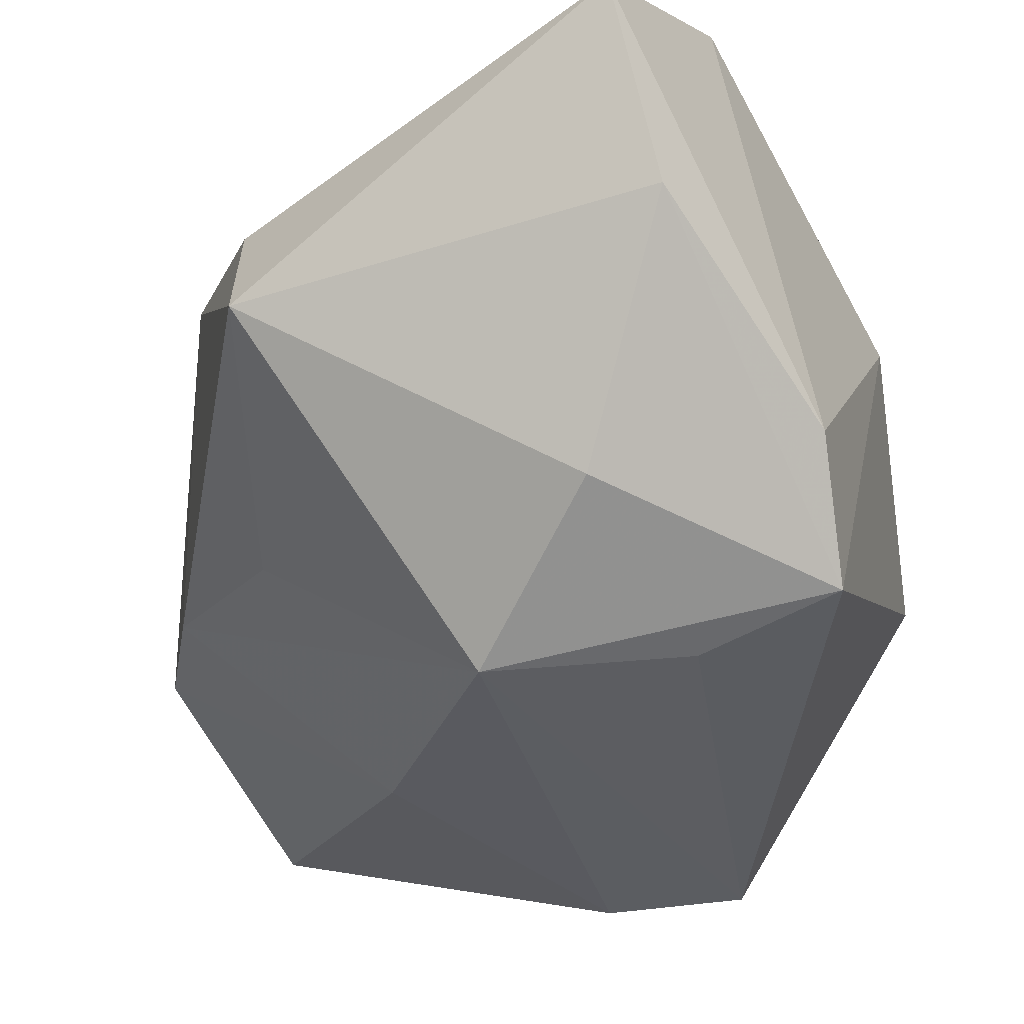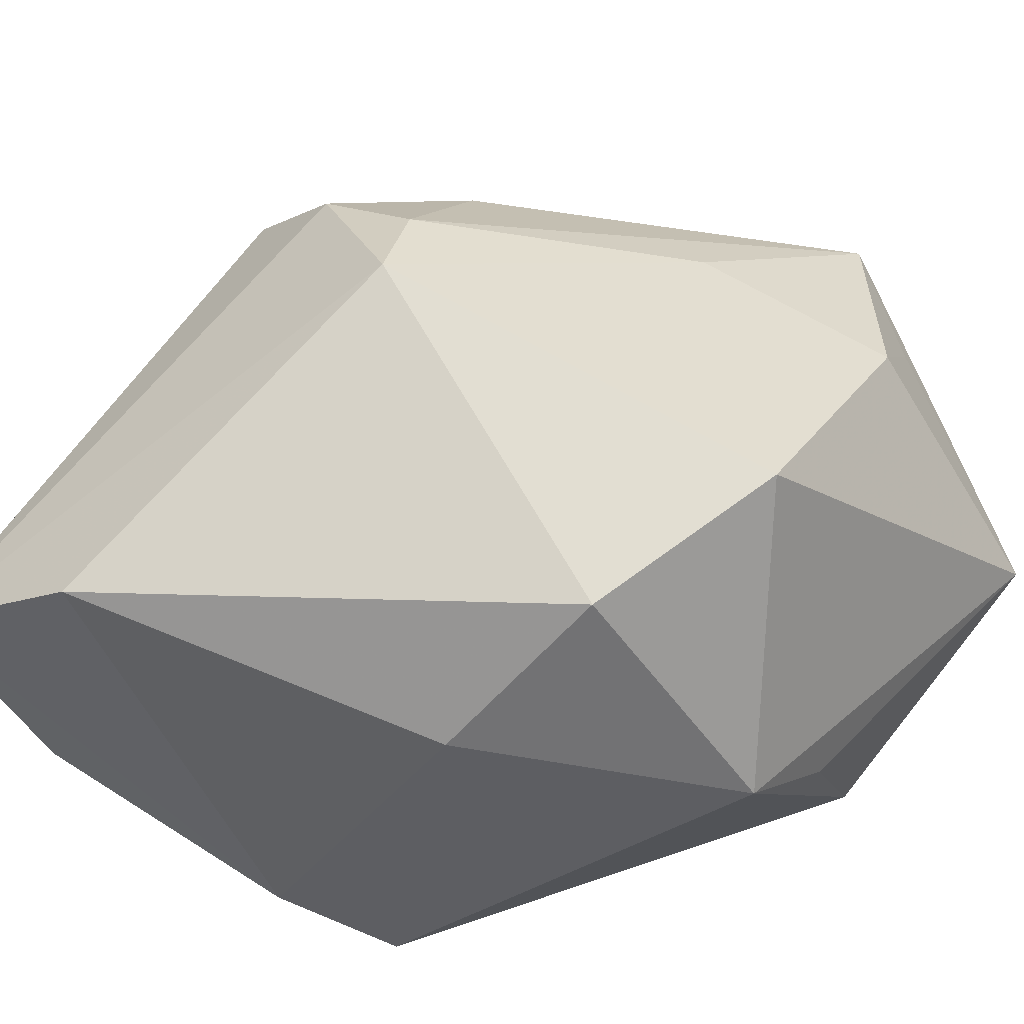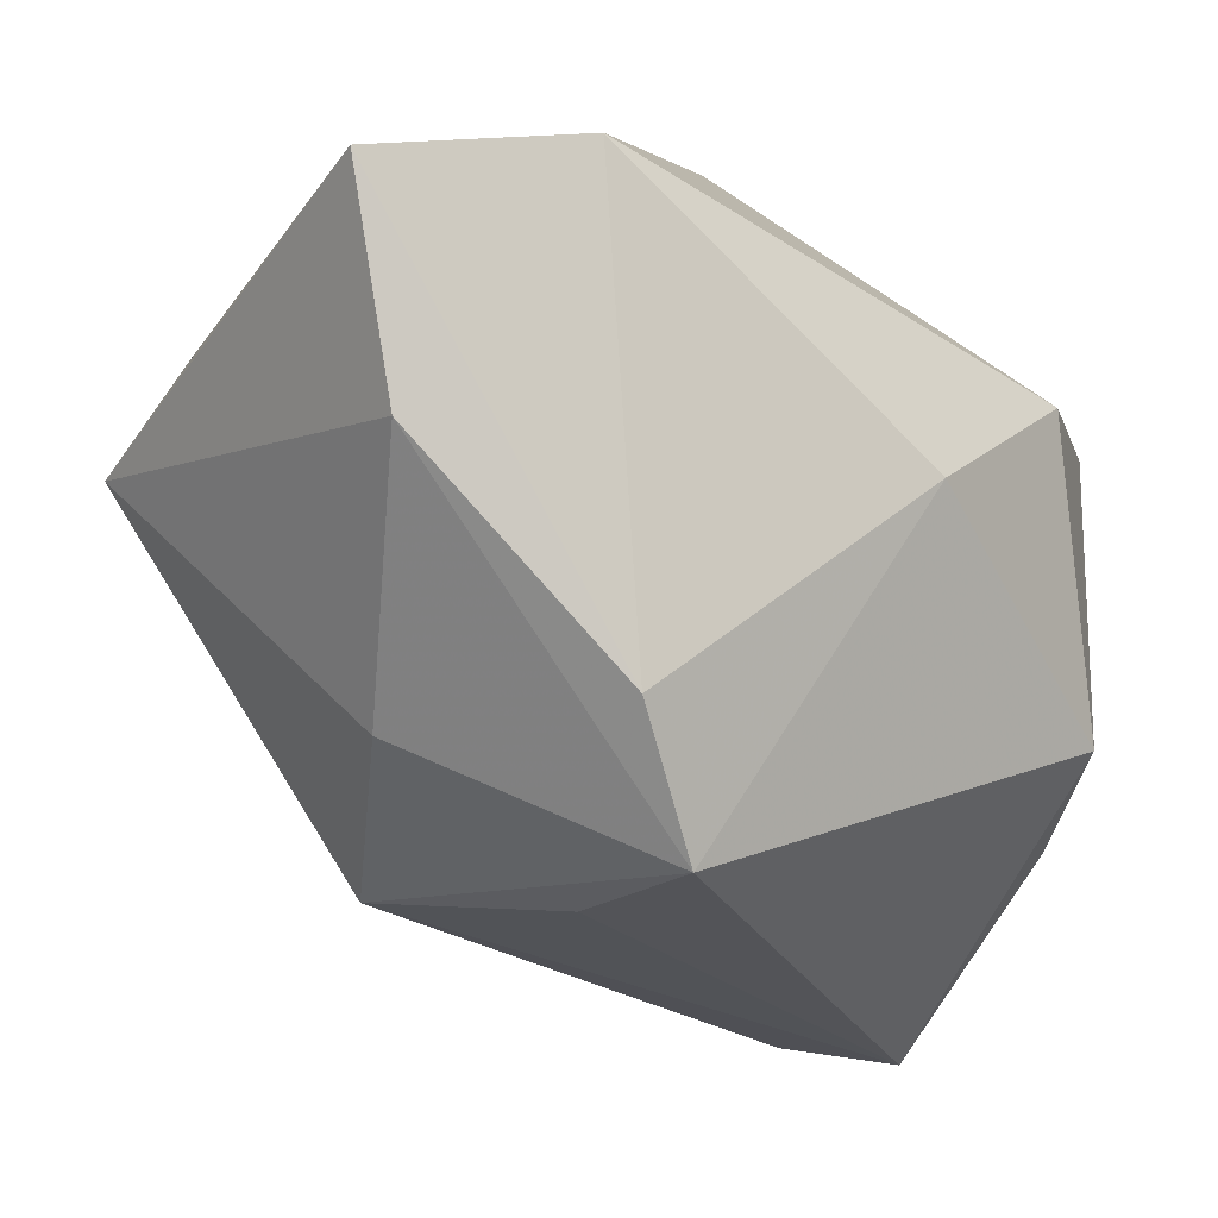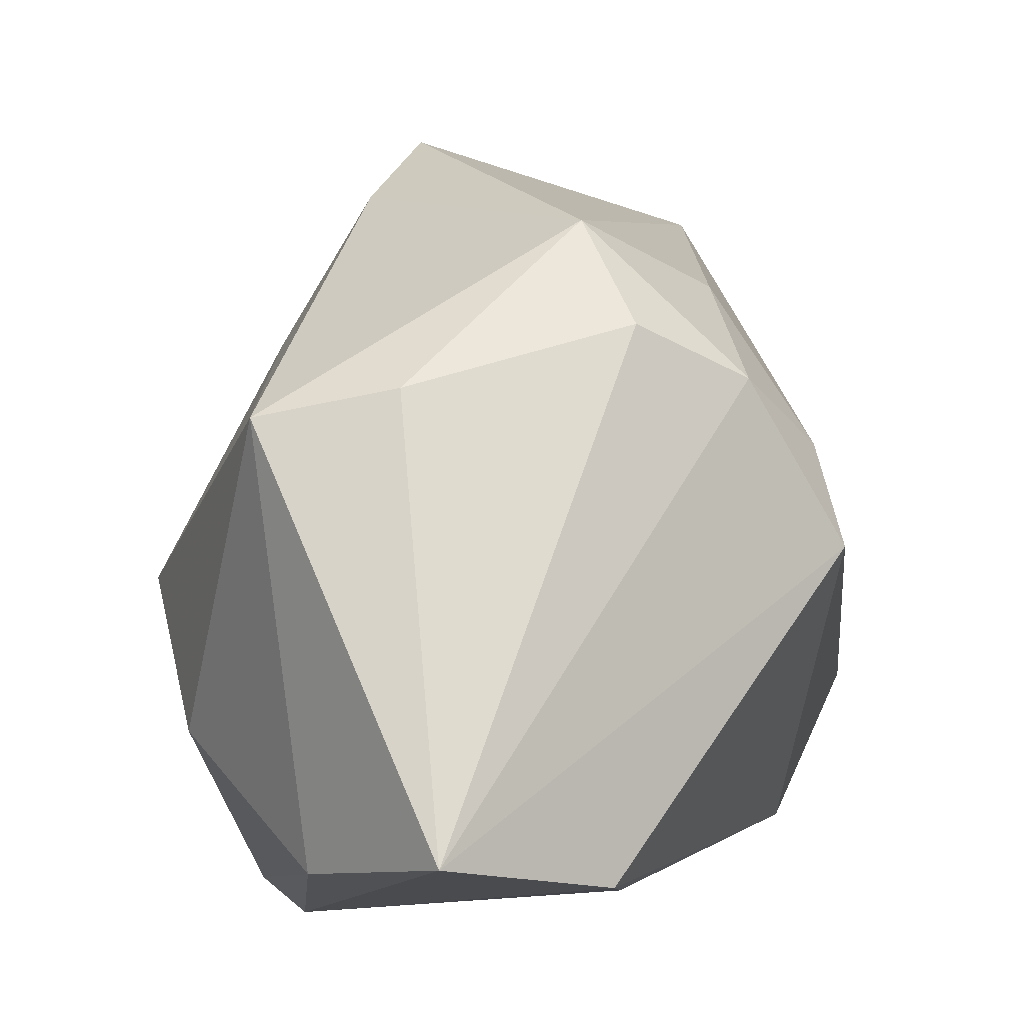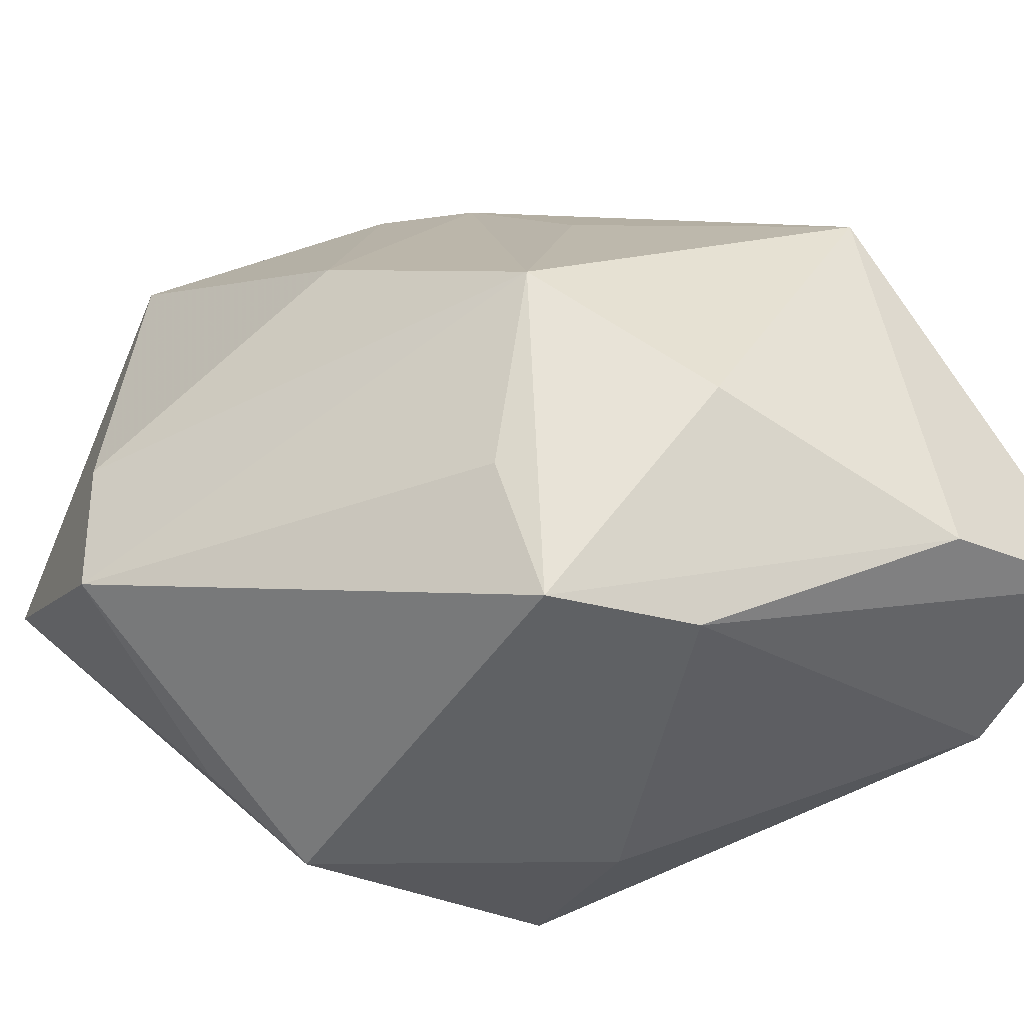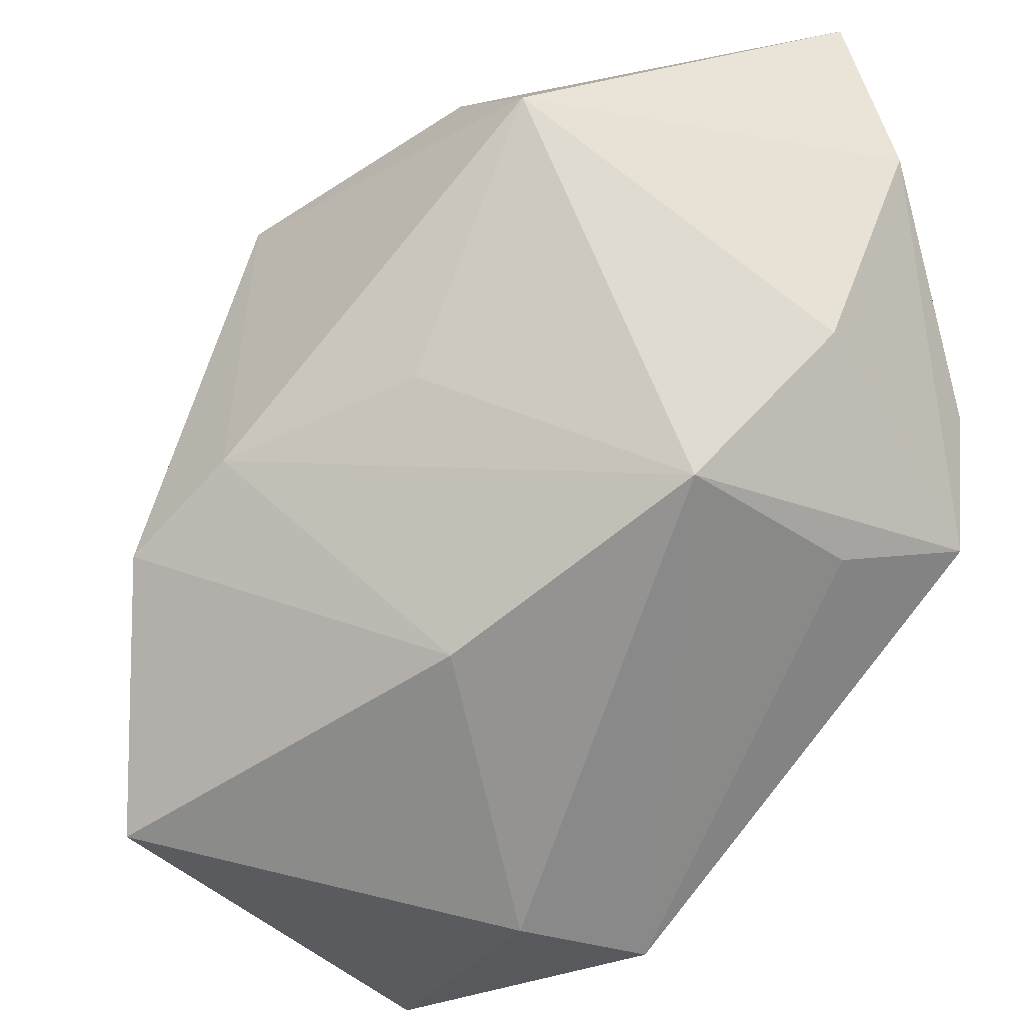
<metadata>
{"format":"obj","ext":"obj","renderer":"f3d","projection":"perspective","resolution":1024,"background":"white","views":[{"elev":-10.0,"azim":106.8,"up":"+Y"},{"elev":-38.9,"azim":-145.8,"up":"+Z"},{"elev":8.5,"azim":140.7,"up":"+Y"},{"elev":9.1,"azim":140.1,"up":"+Z"},{"elev":-46.3,"azim":54.6,"up":"+Z"},{"elev":-42.9,"azim":69.5,"up":"+Y"}]}
</metadata>
<code>
v -0.02553 -0.01142 0.01212
v -0.0003481 0.02213 0.01339
v -0.001605 0.009297 -0.02277
v -0.02408 -0.008927 0.02096
v -0.006878 0.02157 0.008678
v 0.02032 -0.01351 -0.001732
v 0.007045 0.01987 0.01702
v 0.01823 0.0003141 -0.0224
v -0.0188 0.004708 0.01195
v 0.02496 -0.002799 -0.009697
v 0.01466 0.02664 -0.01515
v -0.02666 -0.02341 0.0001068
v -0.01515 -0.0133 -0.01745
v -0.007001 0.02432 0.002394
v 0.0207 0.01427 0.01363
v 0.0151 -0.005874 0.01432
v 0.006064 -0.008092 0.0238
v -0.009637 -0.02706 -0.001858
v 0.01541 -0.01239 -0.01397
v 0.01529 -0.008767 -0.02277
v -0.005717 0.01305 0.0183
v -0.01062 -0.02616 -0.01096
v 0.02726 0.02606 -0.01174
v 0.02726 0.008194 0.01181
v 0.02726 0.01351 -0.01491
v -0.01389 -0.006482 -0.02227
v -0.02443 0.007787 -0.01123
v -0.0009092 -0.01141 0.02742
v 0.006 0.01364 0.023
v -0.0272 -0.004392 0.005927
v -0.01372 -0.0233 0.02336
v 0.00618 -0.01953 0.008615
v -0.01391 0.01196 -0.01905
f 6 20 10
f 10 24 6
f 12 31 4
f 29 4 28
f 28 4 31
f 31 32 28
f 29 7 2
f 23 14 2
f 2 7 23
f 29 24 15
f 15 7 29
f 15 24 23
f 23 7 15
f 19 20 6
f 6 22 19
f 19 22 20
f 18 31 12
f 12 22 18
f 18 32 31
f 18 22 6
f 6 32 18
f 23 24 25
f 24 10 25
f 25 8 23
f 25 10 20
f 20 8 25
f 20 22 26
f 11 14 23
f 11 33 14
f 23 8 11
f 17 24 29
f 29 28 17
f 17 32 6
f 17 28 32
f 5 2 14
f 13 22 12
f 12 26 13
f 13 26 22
f 3 8 20
f 20 26 3
f 3 26 33
f 33 11 3
f 3 11 8
f 12 30 27
f 27 26 12
f 33 26 27
f 14 33 27
f 12 4 1
f 1 30 12
f 4 30 1
f 6 24 16
f 16 17 6
f 24 17 16
f 21 5 4
f 2 5 21
f 21 4 29
f 29 2 21
f 9 30 4
f 4 5 9
f 9 27 30
f 9 5 14
f 14 27 9

</code>
